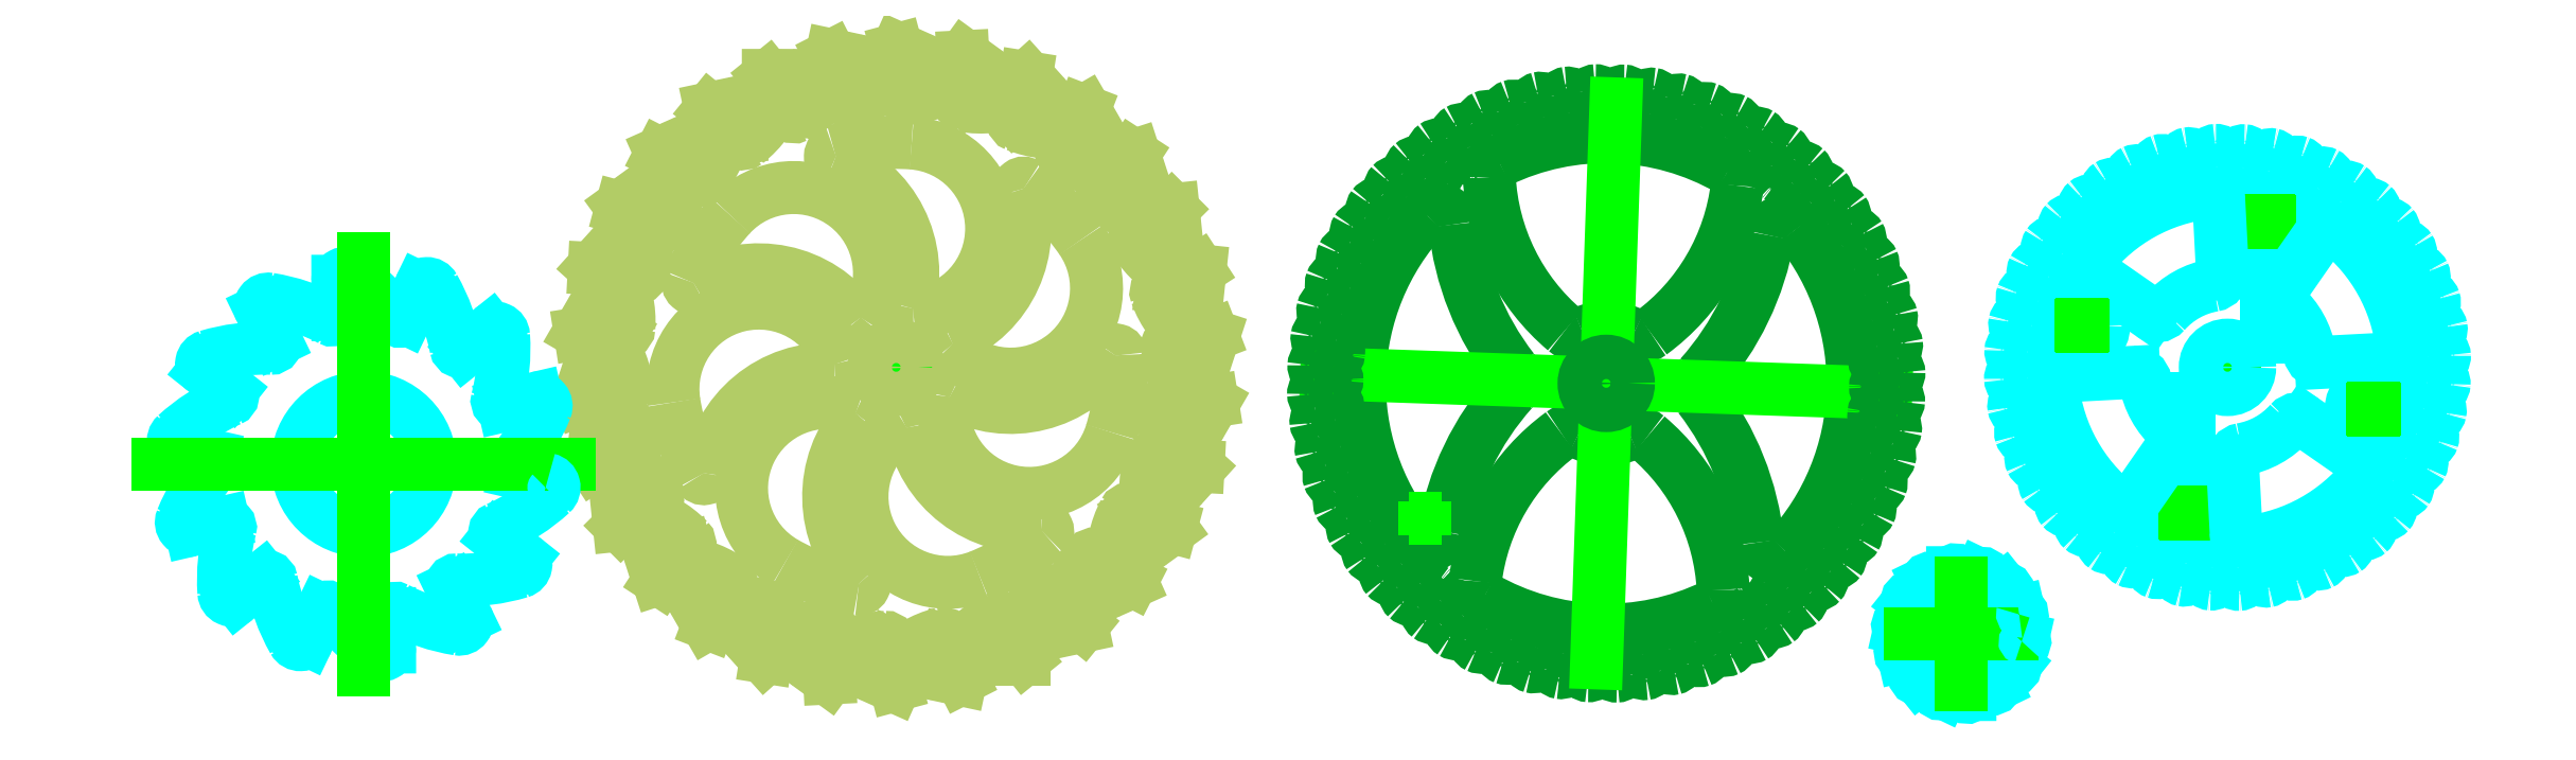
<metadata>
{"format":"dxf","ext":"dxf","renderer":"ezdxf+matplotlib","layout":"modelspace","background":"white","min_lineweight":24,"dpi":150}
</metadata>
<code>
0
SECTION
2
ENTITIES
0
INSERT
8
GEAR-64
2
GEAR-64
10
35
20
23.82
30
0
41
2
42
2
43
1
50
88.01
0
INSERT
8
GEAR-ESCAPE-TIC
2
GEAR-ESCAPE
10
19
20
24.18
30
0
41
2
42
2
43
1
50
137.5
0
INSERT
8
GEAR-48-RATCHET
2
GEAR-RATCHET
10
7
20
22
30
0
41
6
42
6
43
1
0
INSERT
8
GEAR-48-RATCHET
2
GEAR-RATCHET
10
43
20
18.18
30
0
41
2
42
2
43
1
0
INSERT
8
GEAR-48-RATCHET
2
GEAR-48-RATCHET
10
49
20
24.18
30
0
41
2
42
2
43
1
50
90
0
INSERT
8
GEAR-16
2
GEAR-16
10
30.92
20
20.77
30
0
0
ENDSEC
0
EOF

</code>
